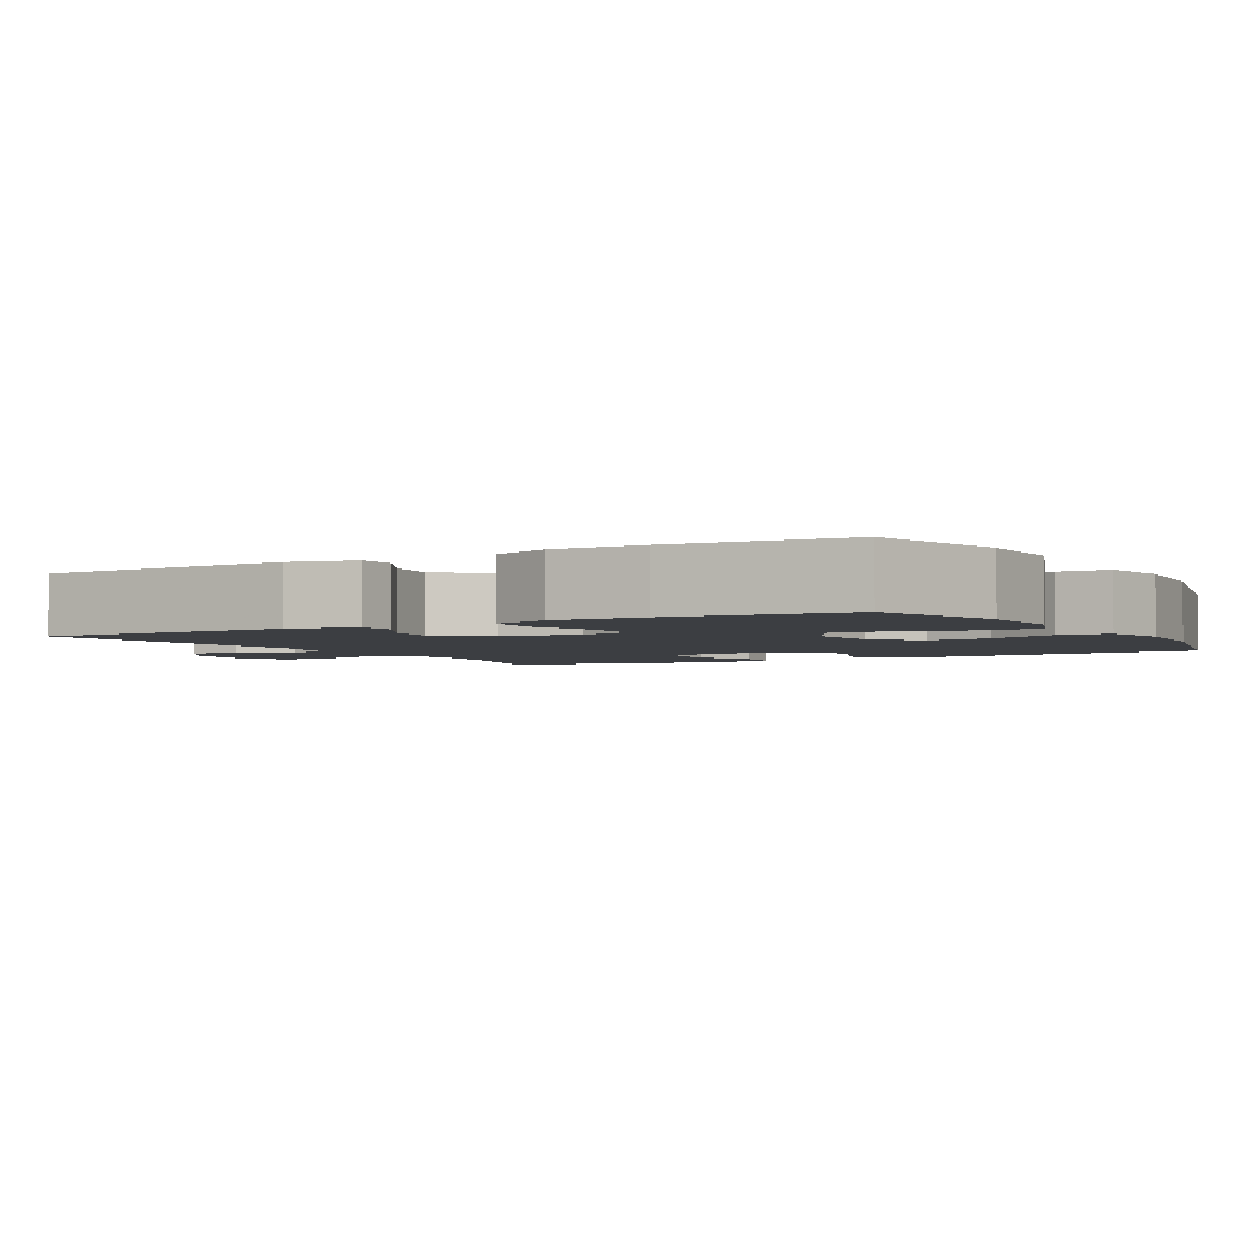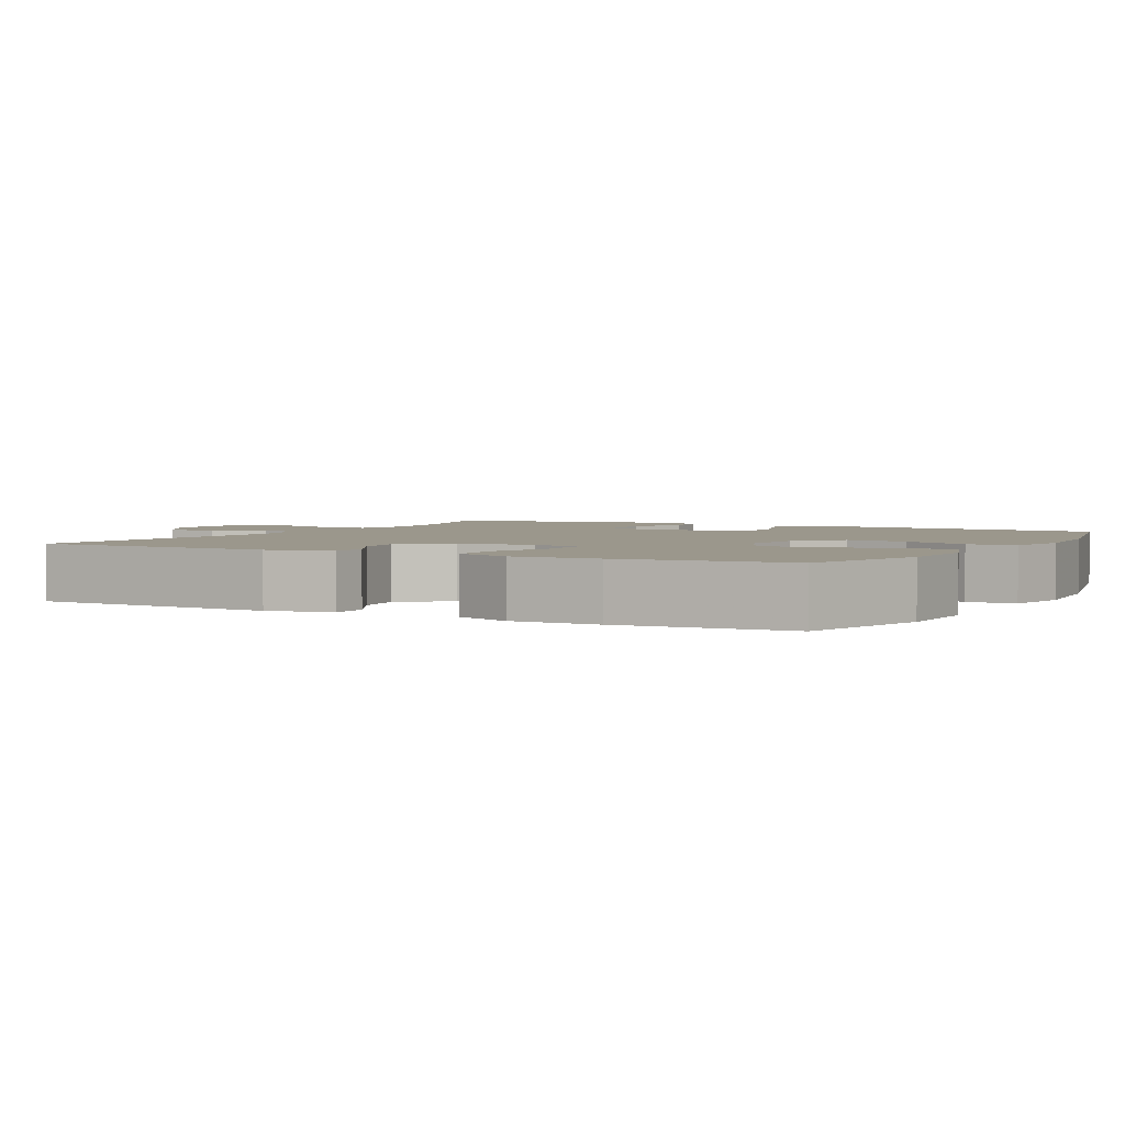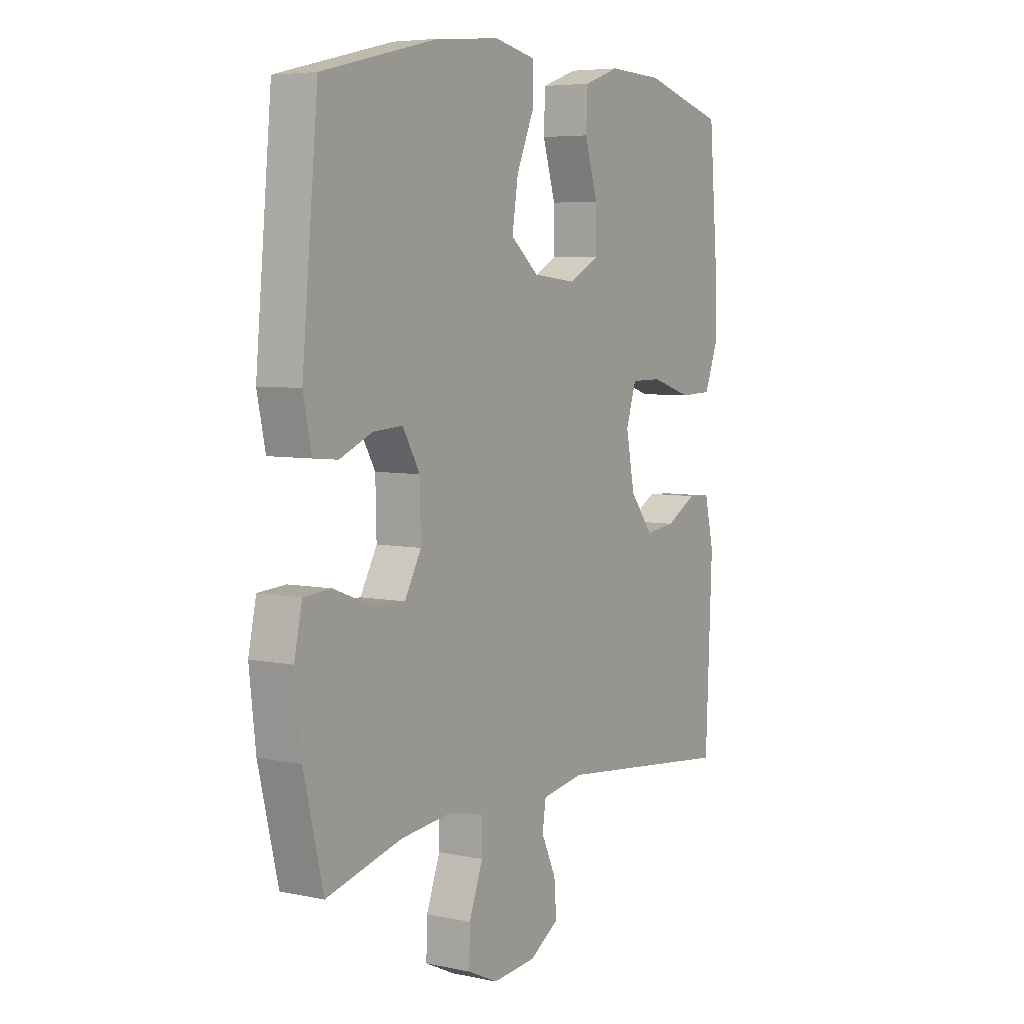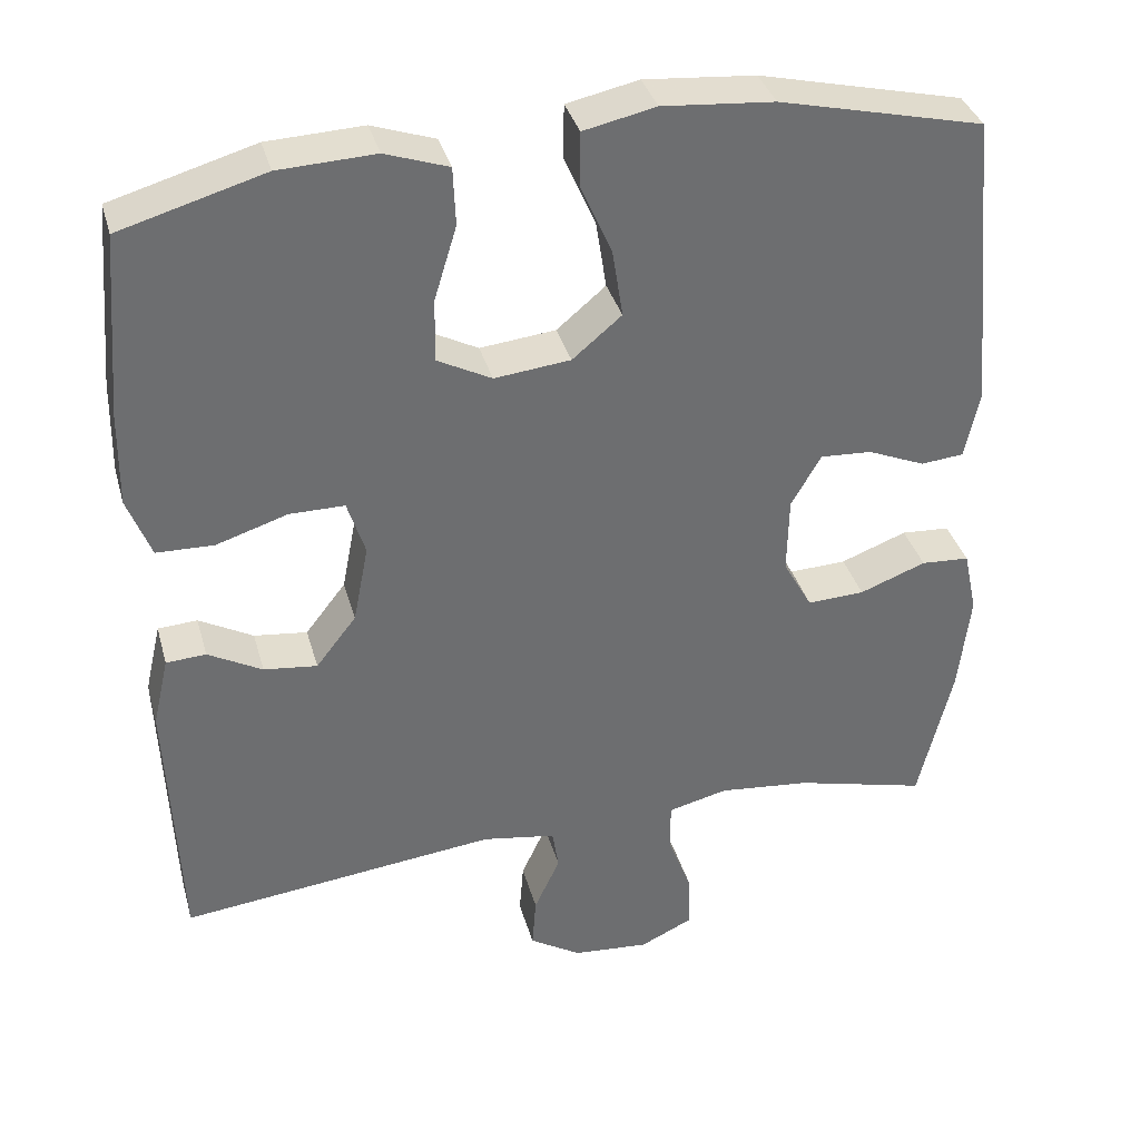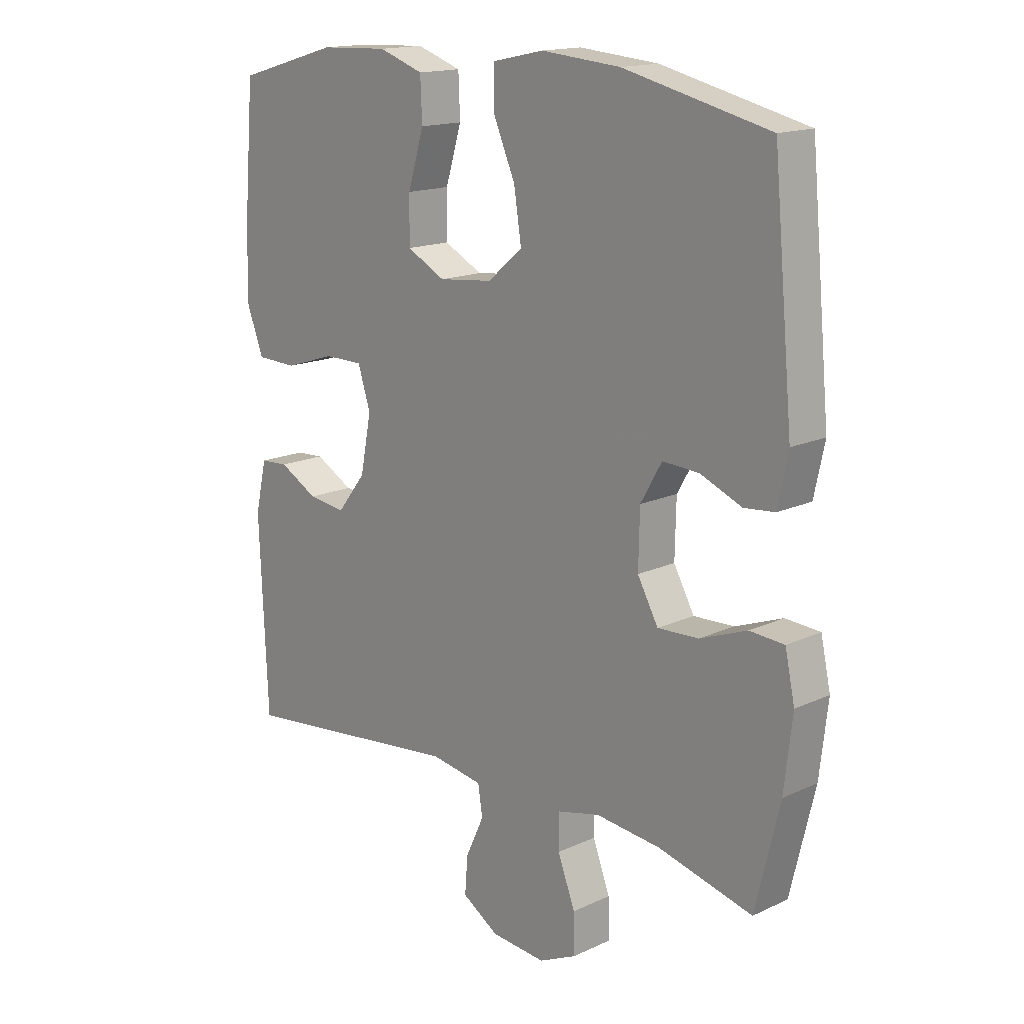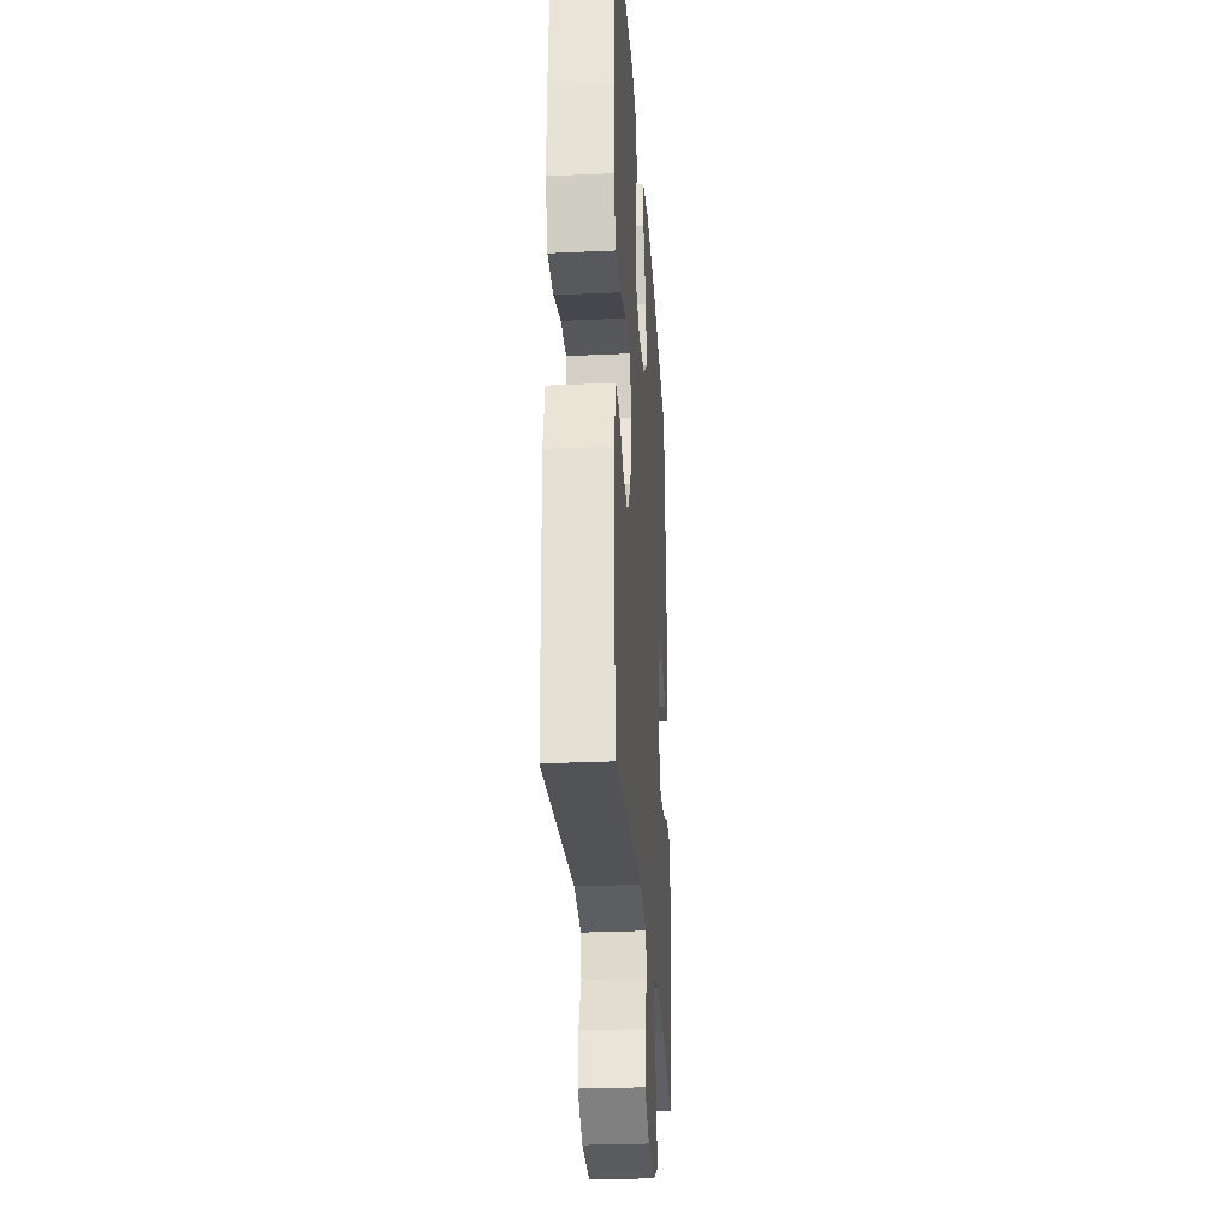
<metadata>
{"format":"obj","ext":"obj","renderer":"f3d","projection":"perspective","resolution":1024,"background":"white","views":[{"elev":-3.1,"azim":-60.7,"up":"+Y"},{"elev":2.8,"azim":-61.6,"up":"+Y"},{"elev":5.8,"azim":122.5,"up":"+Z"},{"elev":36.1,"azim":-15.1,"up":"+Z"},{"elev":15.9,"azim":46.1,"up":"+Z"},{"elev":-28.5,"azim":-86.1,"up":"+Z"}]}
</metadata>
<code>
v -0.5 0.07 -0.5
v -0.514 0.07 -0.169
v -0.494 0.07 -0.082
v -0.445 0.07 -0.079
v -0.378 0.07 -0.116
v -0.312 0.07 -0.124
v -0.262 0.07 -0.06
v -0.243 0.07 0.037
v -0.265 0.07 0.106
v -0.333 0.07 0.106
v -0.421 0.07 0.078
v -0.492 0.07 0.08
v -0.521 0.07 0.156
v -0.519 0.07 0.273
v -0.5 0.07 0.5
v -0.322 0.07 0.551
v -0.203 0.07 0.556
v -0.125 0.07 0.529
v -0.122 0.07 0.457
v -0.15 0.07 0.365
v -0.151 0.07 0.287
v -0.084 0.07 0.252
v 0.01 0.07 0.262
v 0.071 0.07 0.313
v 0.058 0.07 0.397
v 0.019 0.07 0.487
v 0.02 0.07 0.553
v 0.109 0.07 0.572
v 0.247 0.07 0.56
v 0.5 0.07 0.5
v 0.535 0.07 0.128
v 0.517 0.07 0.043
v 0.464 0.07 0.038
v 0.393 0.07 0.068
v 0.329 0.07 0.072
v 0.292 0.07 0.008
v 0.29 0.07 -0.087
v 0.326 0.07 -0.152
v 0.397 0.07 -0.149
v 0.479 0.07 -0.118
v 0.539 0.07 -0.122
v 0.556 0.07 -0.201
v 0.542 0.07 -0.324
v 0.5 0.07 -0.5
v 0.336 0.07 -0.458
v 0.222 0.07 -0.446
v 0.148 0.07 -0.464
v 0.148 0.07 -0.525
v 0.178 0.07 -0.605
v 0.18 0.07 -0.673
v 0.114 0.07 -0.704
v 0.019 0.07 -0.696
v -0.045 0.07 -0.656
v -0.04 0.07 -0.591
v -0.008 0.07 -0.522
v -0.016 0.07 -0.471
v -0.107 0.07 -0.456
v -0.5 0 -0.5
v -0.514 0 -0.169
v -0.494 0 -0.082
v -0.445 0 -0.079
v -0.378 0 -0.116
v -0.312 0 -0.124
v -0.262 0 -0.06
v -0.243 0 0.037
v -0.265 0 0.106
v -0.333 0 0.106
v -0.421 0 0.078
v -0.492 0 0.08
v -0.521 0 0.156
v -0.519 0 0.273
v -0.5 0 0.5
v -0.322 0 0.551
v -0.203 0 0.556
v -0.125 0 0.529
v -0.122 0 0.457
v -0.15 0 0.365
v -0.151 0 0.287
v -0.084 0 0.252
v 0.01 0 0.262
v 0.071 0 0.313
v 0.058 0 0.397
v 0.019 0 0.487
v 0.02 0 0.553
v 0.109 0 0.572
v 0.247 0 0.56
v 0.5 0 0.5
v 0.535 0 0.128
v 0.517 0 0.043
v 0.464 0 0.038
v 0.393 0 0.068
v 0.329 0 0.072
v 0.292 0 0.008
v 0.29 0 -0.087
v 0.326 0 -0.152
v 0.397 0 -0.149
v 0.479 0 -0.118
v 0.539 0 -0.122
v 0.556 0 -0.201
v 0.542 0 -0.324
v 0.5 0 -0.5
v 0.336 0 -0.458
v 0.222 0 -0.446
v 0.148 0 -0.464
v 0.148 0 -0.525
v 0.178 0 -0.605
v 0.18 0 -0.673
v 0.114 0 -0.704
v 0.019 0 -0.696
v -0.045 0 -0.656
v -0.04 0 -0.591
v -0.008 0 -0.522
v -0.016 0 -0.471
v -0.107 0 -0.456
f 53 54 55
f 52 53 55
f 51 52 55
f 50 51 55
f 49 50 55
f 48 49 55
f 47 48 55 56
f 46 47 56 57
f 43 44 45
f 42 43 45
f 41 42 45
f 40 41 45
f 39 40 45
f 38 39 45 46
f 37 38 46 57
f 32 33 34
f 31 32 34
f 30 31 34
f 29 30 34
f 28 29 34
f 27 28 34
f 26 27 34
f 25 26 34
f 24 25 34 35
f 23 24 35 36
f 18 19 20
f 17 18 20
f 16 17 20
f 15 16 20
f 14 15 20
f 13 14 20
f 12 13 20
f 11 12 20
f 10 11 20
f 9 10 20 21
f 8 9 21 22
f 3 4 5
f 2 3 5
f 1 2 5
f 57 1 5
f 57 5 6
f 36 37 57
f 23 36 57
f 22 23 57
f 8 22 57
f 7 8 57
f 6 7 57
f 112 111 110
f 112 110 109
f 112 109 108
f 112 108 107
f 112 107 106
f 112 106 105
f 113 112 105 104
f 114 113 104 103
f 102 101 100
f 102 100 99
f 102 99 98
f 102 98 97
f 102 97 96
f 103 102 96 95
f 114 103 95 94
f 91 90 89
f 91 89 88
f 91 88 87
f 91 87 86
f 91 86 85
f 91 85 84
f 91 84 83
f 91 83 82
f 92 91 82 81
f 93 92 81 80
f 77 76 75
f 77 75 74
f 77 74 73
f 77 73 72
f 77 72 71
f 77 71 70
f 77 70 69
f 77 69 68
f 77 68 67
f 78 77 67 66
f 79 78 66 65
f 62 61 60
f 62 60 59
f 62 59 58
f 62 58 114
f 63 62 114
f 114 94 93
f 114 93 80
f 114 80 79
f 114 79 65
f 114 65 64
f 114 64 63
f 1 58 59 2
f 2 59 60 3
f 3 60 61 4
f 4 61 62 5
f 5 62 63 6
f 6 63 64 7
f 7 64 65 8
f 8 65 66 9
f 9 66 67 10
f 10 67 68 11
f 11 68 69 12
f 12 69 70 13
f 13 70 71 14
f 14 71 72 15
f 15 72 73 16
f 16 73 74 17
f 17 74 75 18
f 18 75 76 19
f 19 76 77 20
f 20 77 78 21
f 21 78 79 22
f 22 79 80 23
f 23 80 81 24
f 24 81 82 25
f 25 82 83 26
f 26 83 84 27
f 27 84 85 28
f 28 85 86 29
f 29 86 87 30
f 30 87 88 31
f 31 88 89 32
f 32 89 90 33
f 33 90 91 34
f 34 91 92 35
f 35 92 93 36
f 36 93 94 37
f 37 94 95 38
f 38 95 96 39
f 39 96 97 40
f 40 97 98 41
f 41 98 99 42
f 42 99 100 43
f 43 100 101 44
f 44 101 102 45
f 45 102 103 46
f 46 103 104 47
f 47 104 105 48
f 48 105 106 49
f 49 106 107 50
f 50 107 108 51
f 51 108 109 52
f 52 109 110 53
f 53 110 111 54
f 54 111 112 55
f 55 112 113 56
f 56 113 114 57
f 57 114 58 1

</code>
